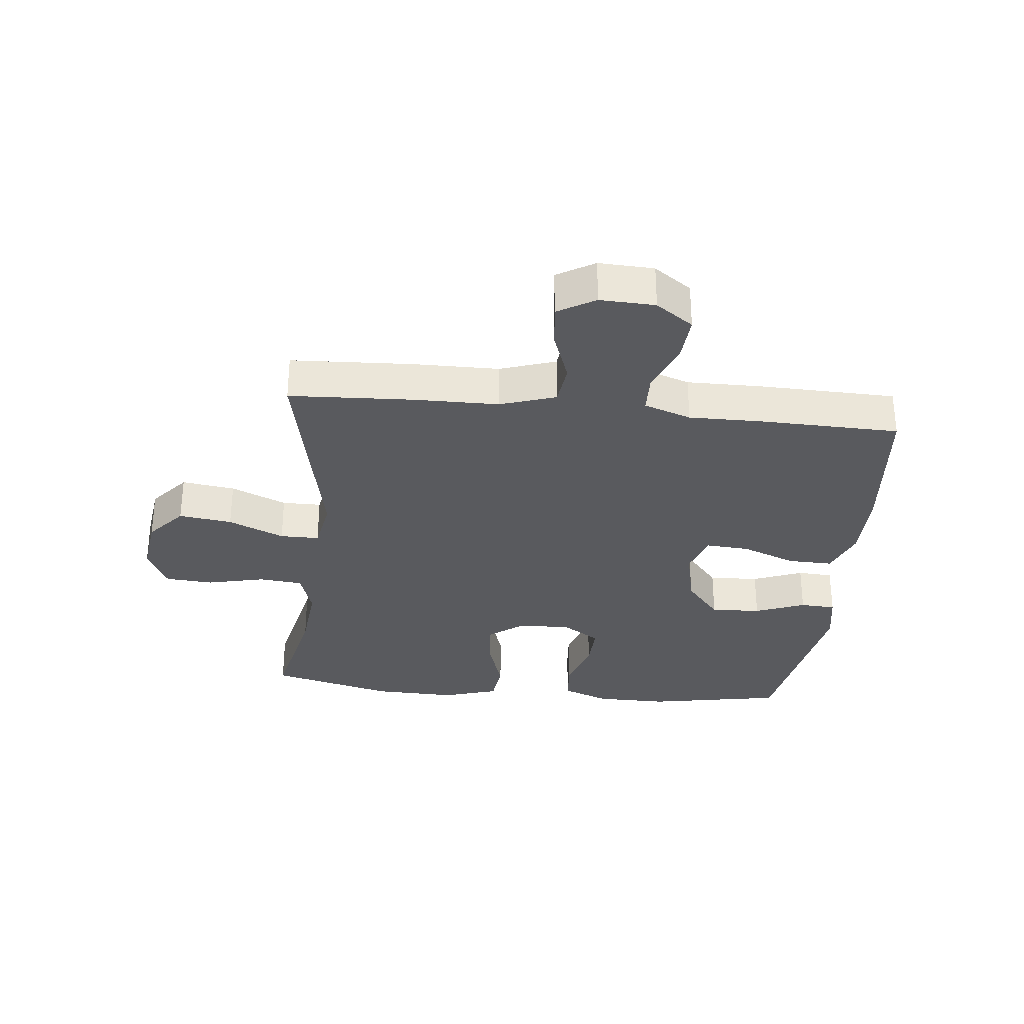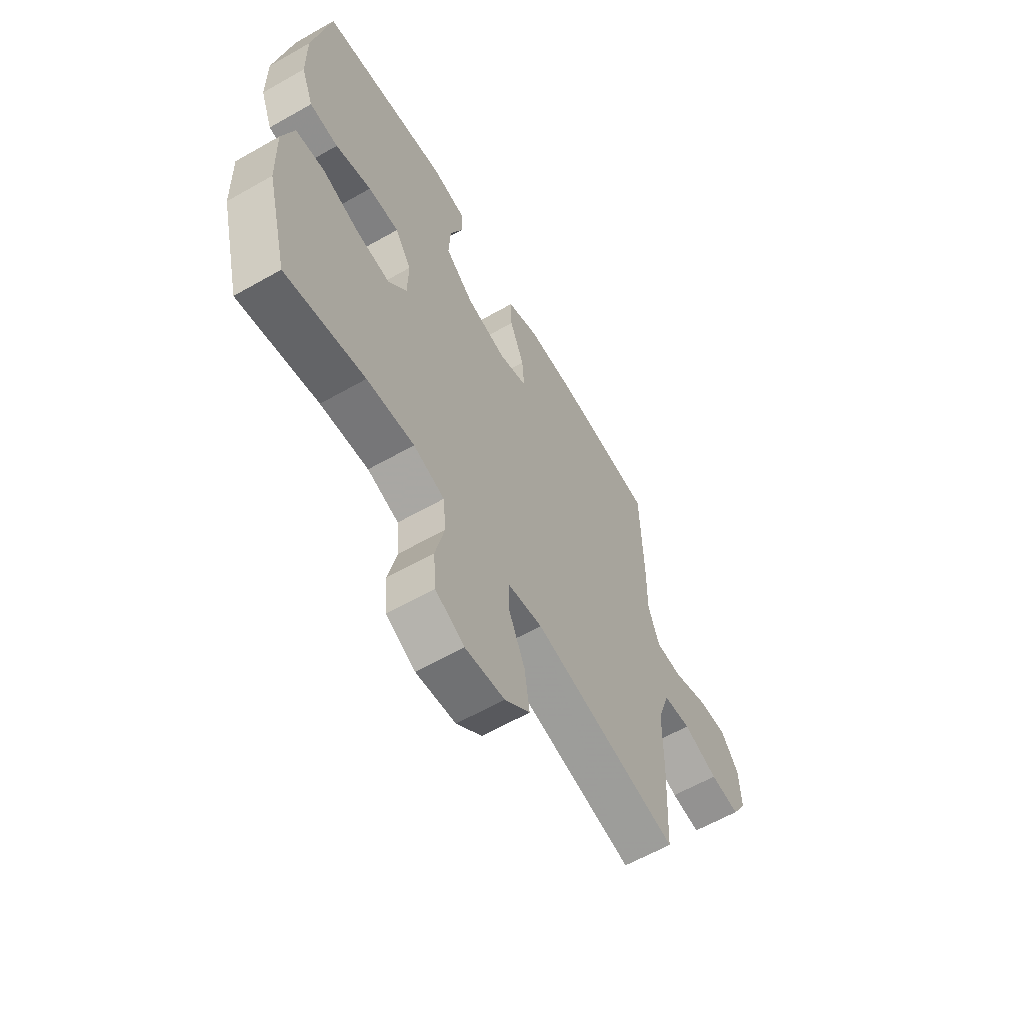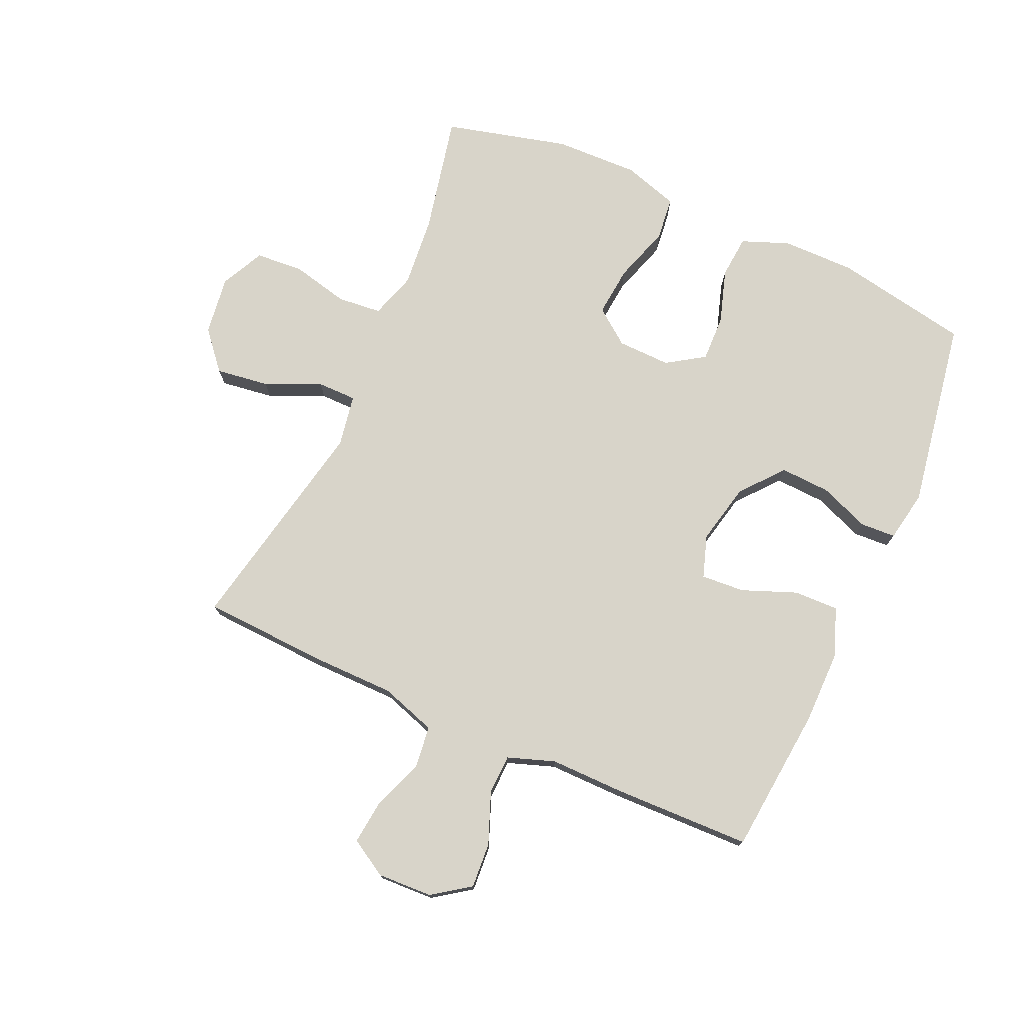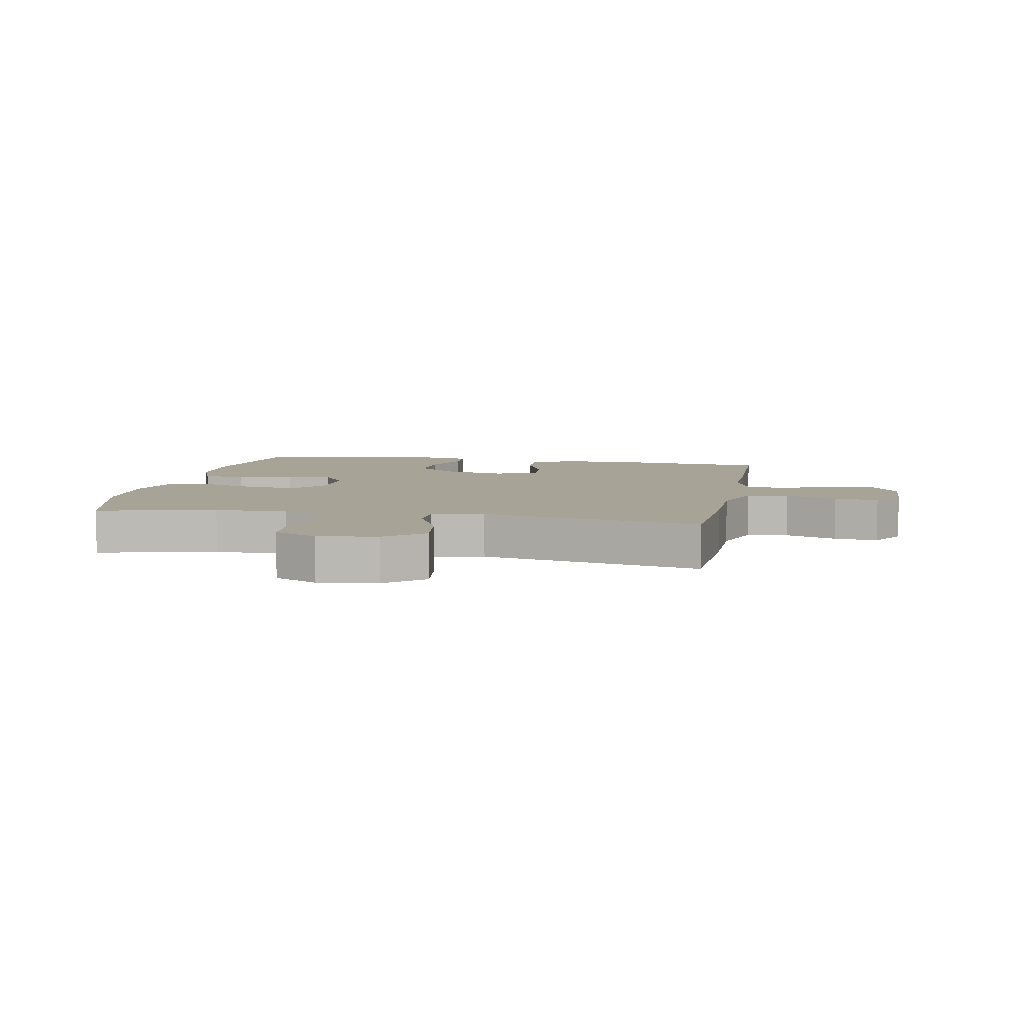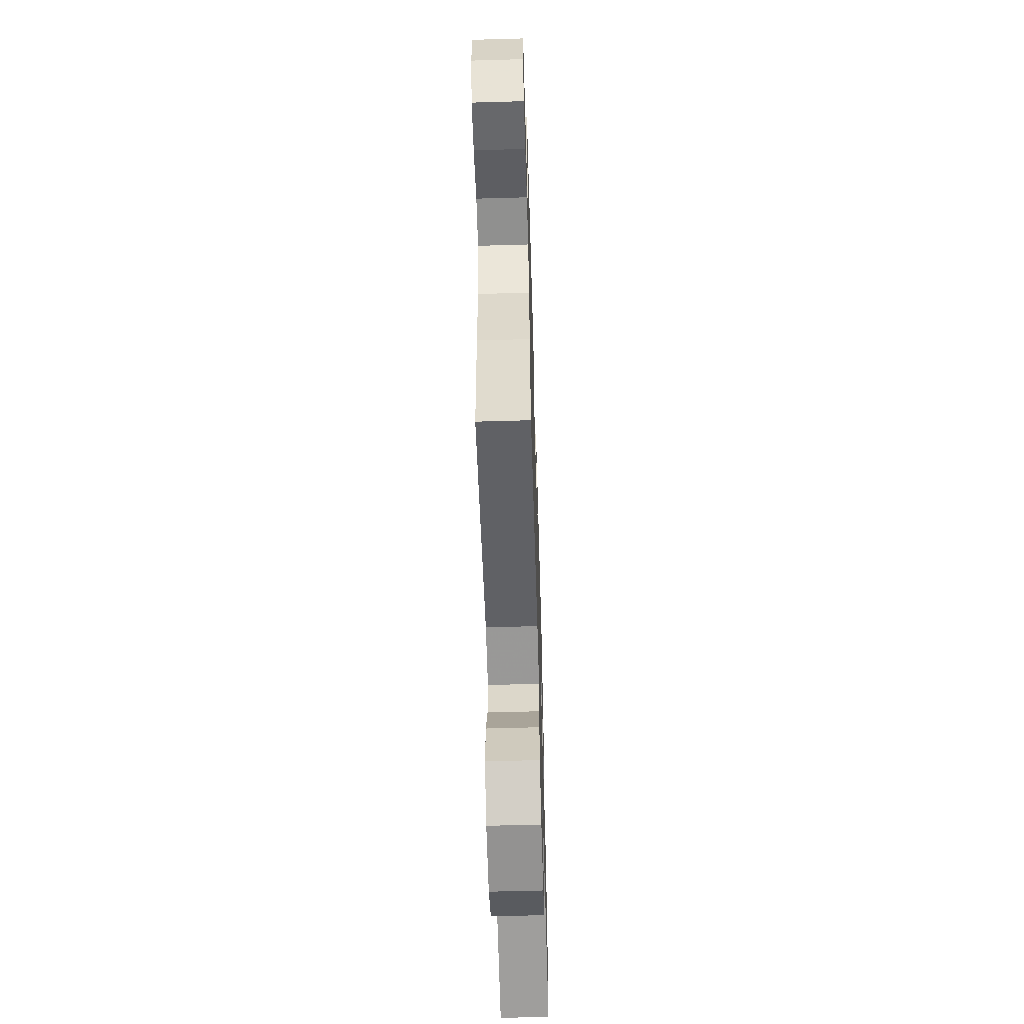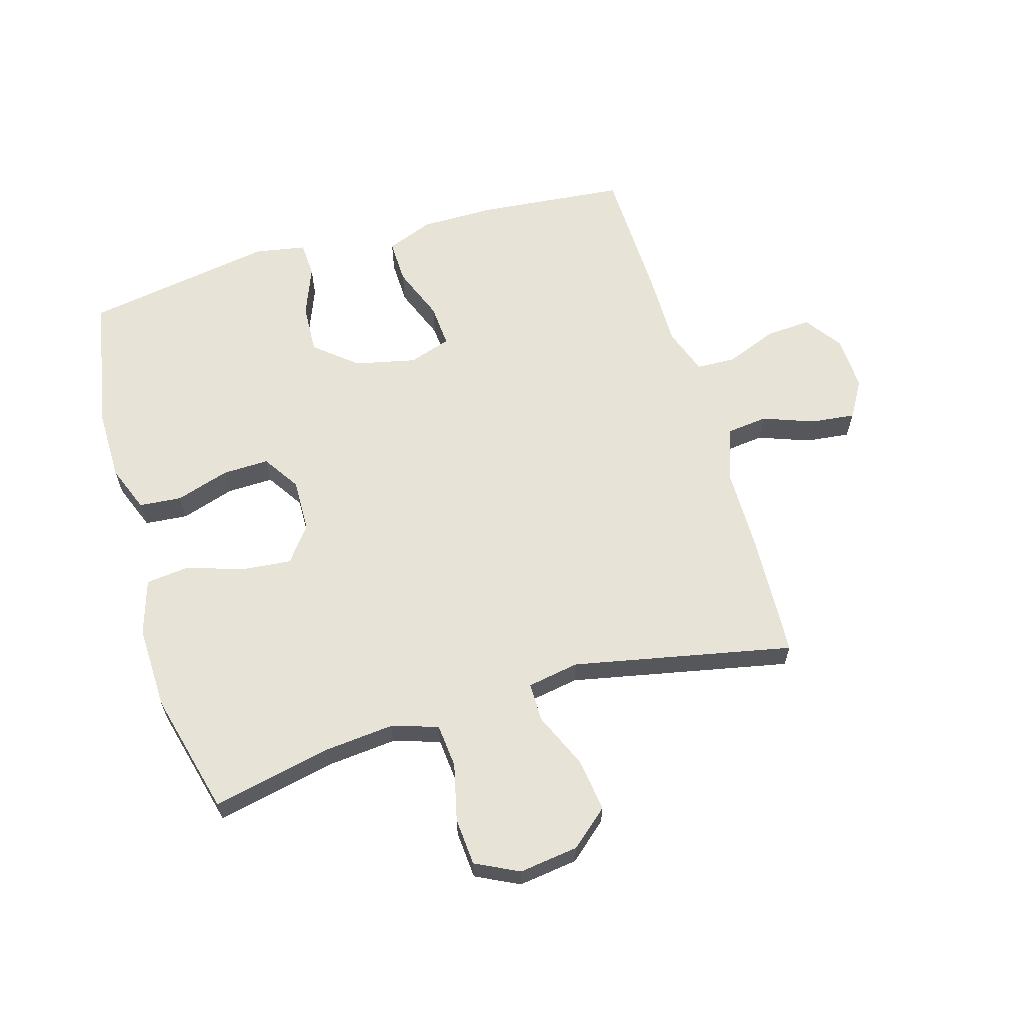
<metadata>
{"format":"obj","ext":"obj","renderer":"f3d","projection":"perspective","resolution":1024,"background":"white","views":[{"elev":-31.3,"azim":-95.9,"up":"+Y"},{"elev":-61.4,"azim":120.1,"up":"+Z"},{"elev":75.4,"azim":-65.9,"up":"+Y"},{"elev":6.7,"azim":-169.2,"up":"+Y"},{"elev":-58.8,"azim":-88.3,"up":"+Z"},{"elev":62.6,"azim":163.7,"up":"+Y"}]}
</metadata>
<code>
v -0.5 0.07 -0.5
v -0.51 0.07 -0.297
v -0.511 0.07 -0.16
v -0.541 0.07 -0.069
v -0.609 0.07 -0.061
v -0.694 0.07 -0.092
v -0.766 0.07 -0.1
v -0.802 0.07 -0.039
v -0.798 0.07 0.051
v -0.755 0.07 0.112
v -0.681 0.07 0.107
v -0.597 0.07 0.074
v -0.532 0.07 0.076
v -0.505 0.07 0.153
v -0.506 0.07 0.273
v -0.5 0.07 0.5
v -0.258 0.07 0.523
v -0.136 0.07 0.523
v -0.059 0.07 0.493
v -0.061 0.07 0.42
v -0.096 0.07 0.331
v -0.101 0.07 0.26
v -0.032 0.07 0.237
v 0.068 0.07 0.259
v 0.137 0.07 0.316
v 0.133 0.07 0.398
v 0.101 0.07 0.48
v 0.104 0.07 0.538
v 0.188 0.07 0.553
v 0.5 0.07 0.5
v 0.541 0.07 0.278
v 0.54 0.07 0.159
v 0.51 0.07 0.082
v 0.44 0.07 0.076
v 0.352 0.07 0.104
v 0.276 0.07 0.106
v 0.236 0.07 0.045
v 0.238 0.07 -0.042
v 0.282 0.07 -0.1
v 0.364 0.07 -0.092
v 0.457 0.07 -0.062
v 0.528 0.07 -0.07
v 0.556 0.07 -0.161
v 0.552 0.07 -0.298
v 0.5 0.07 -0.5
v 0.306 0.07 -0.458
v 0.19 0.07 -0.447
v 0.114 0.07 -0.471
v 0.107 0.07 -0.543
v 0.129 0.07 -0.637
v 0.123 0.07 -0.715
v 0.052 0.07 -0.75
v -0.045 0.07 -0.737
v -0.107 0.07 -0.684
v -0.095 0.07 -0.597
v -0.055 0.07 -0.506
v -0.055 0.07 -0.442
v -0.14 0.07 -0.427
v -0.5 0 -0.5
v -0.51 0 -0.297
v -0.511 0 -0.16
v -0.541 0 -0.069
v -0.609 0 -0.061
v -0.694 0 -0.092
v -0.766 0 -0.1
v -0.802 0 -0.039
v -0.798 0 0.051
v -0.755 0 0.112
v -0.681 0 0.107
v -0.597 0 0.074
v -0.532 0 0.076
v -0.505 0 0.153
v -0.506 0 0.273
v -0.5 0 0.5
v -0.258 0 0.523
v -0.136 0 0.523
v -0.059 0 0.493
v -0.061 0 0.42
v -0.096 0 0.331
v -0.101 0 0.26
v -0.032 0 0.237
v 0.068 0 0.259
v 0.137 0 0.316
v 0.133 0 0.398
v 0.101 0 0.48
v 0.104 0 0.538
v 0.188 0 0.553
v 0.5 0 0.5
v 0.541 0 0.278
v 0.54 0 0.159
v 0.51 0 0.082
v 0.44 0 0.076
v 0.352 0 0.104
v 0.276 0 0.106
v 0.236 0 0.045
v 0.238 0 -0.042
v 0.282 0 -0.1
v 0.364 0 -0.092
v 0.457 0 -0.062
v 0.528 0 -0.07
v 0.556 0 -0.161
v 0.552 0 -0.298
v 0.5 0 -0.5
v 0.306 0 -0.458
v 0.19 0 -0.447
v 0.114 0 -0.471
v 0.107 0 -0.543
v 0.129 0 -0.637
v 0.123 0 -0.715
v 0.052 0 -0.75
v -0.045 0 -0.737
v -0.107 0 -0.684
v -0.095 0 -0.597
v -0.055 0 -0.506
v -0.055 0 -0.442
v -0.14 0 -0.427
f 53 54 55 56
f 53 56 57
f 52 53 57
f 49 50 51 52
f 48 49 52 57
f 47 48 57 58
f 43 44 45 46
f 43 46 47
f 40 41 42 43
f 39 40 43 47
f 38 39 47 58
f 32 33 34 35
f 32 35 36
f 31 32 36
f 30 31 36
f 29 30 36 37
f 26 27 28 29
f 25 26 29 37
f 18 19 20 21
f 18 21 22
f 17 18 22
f 14 15 16 17
f 13 14 17 22
f 9 10 11 12
f 9 12 13
f 8 9 13
f 5 6 7 8
f 5 8 13
f 4 5 13 22
f 58 1 2 3
f 24 25 37 38
f 23 24 38 58
f 22 23 58
f 3 4 22 58
f 114 113 112 111
f 115 114 111
f 115 111 110
f 110 109 108 107
f 115 110 107 106
f 116 115 106 105
f 104 103 102 101
f 105 104 101
f 101 100 99 98
f 105 101 98 97
f 116 105 97 96
f 93 92 91 90
f 94 93 90
f 94 90 89
f 94 89 88
f 95 94 88 87
f 87 86 85 84
f 95 87 84 83
f 79 78 77 76
f 80 79 76
f 80 76 75
f 75 74 73 72
f 80 75 72 71
f 70 69 68 67
f 71 70 67
f 71 67 66
f 66 65 64 63
f 71 66 63
f 80 71 63 62
f 61 60 59 116
f 96 95 83 82
f 116 96 82 81
f 116 81 80
f 116 80 62 61
f 1 59 60 2
f 2 60 61 3
f 3 61 62 4
f 4 62 63 5
f 5 63 64 6
f 6 64 65 7
f 7 65 66 8
f 8 66 67 9
f 9 67 68 10
f 10 68 69 11
f 11 69 70 12
f 12 70 71 13
f 13 71 72 14
f 14 72 73 15
f 15 73 74 16
f 16 74 75 17
f 17 75 76 18
f 18 76 77 19
f 19 77 78 20
f 20 78 79 21
f 21 79 80 22
f 22 80 81 23
f 23 81 82 24
f 24 82 83 25
f 25 83 84 26
f 26 84 85 27
f 27 85 86 28
f 28 86 87 29
f 29 87 88 30
f 30 88 89 31
f 31 89 90 32
f 32 90 91 33
f 33 91 92 34
f 34 92 93 35
f 35 93 94 36
f 36 94 95 37
f 37 95 96 38
f 38 96 97 39
f 39 97 98 40
f 40 98 99 41
f 41 99 100 42
f 42 100 101 43
f 43 101 102 44
f 44 102 103 45
f 45 103 104 46
f 46 104 105 47
f 47 105 106 48
f 48 106 107 49
f 49 107 108 50
f 50 108 109 51
f 51 109 110 52
f 52 110 111 53
f 53 111 112 54
f 54 112 113 55
f 55 113 114 56
f 56 114 115 57
f 57 115 116 58
f 58 116 59 1

</code>
